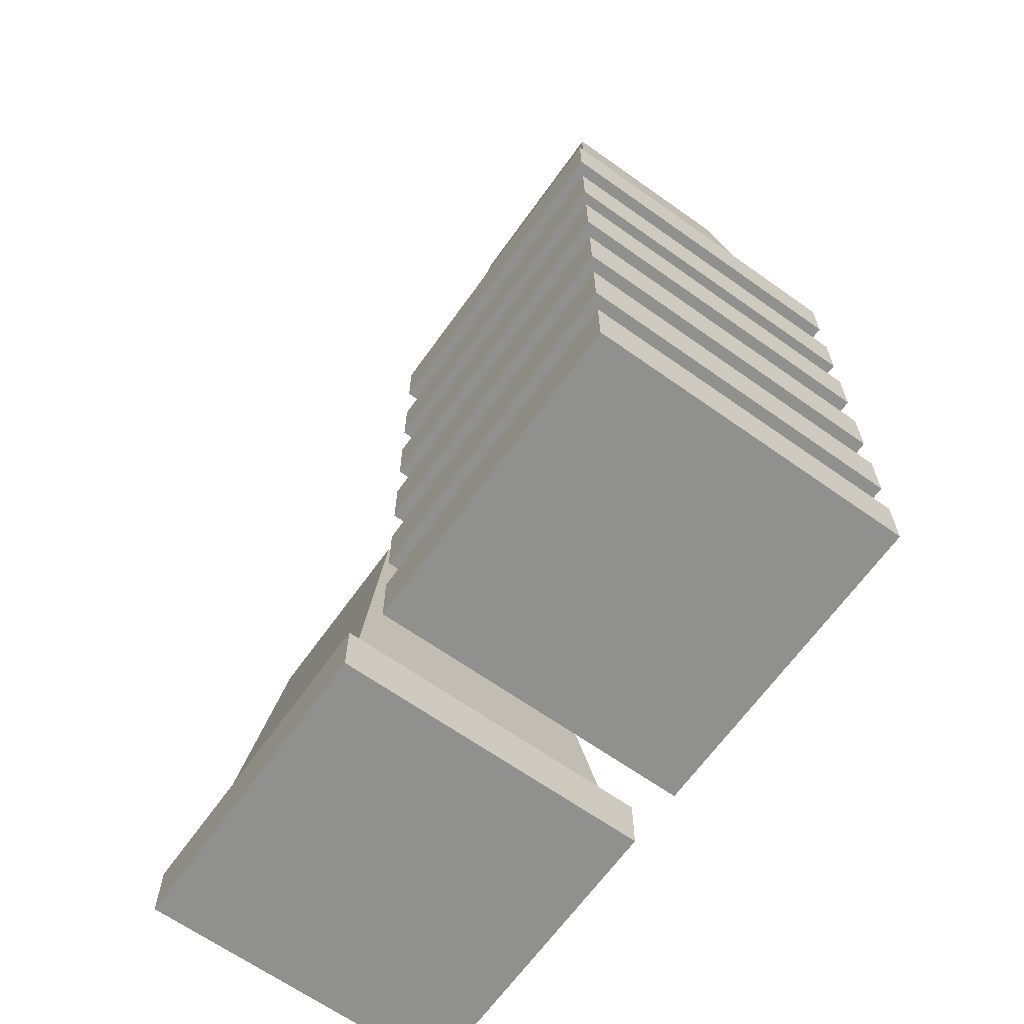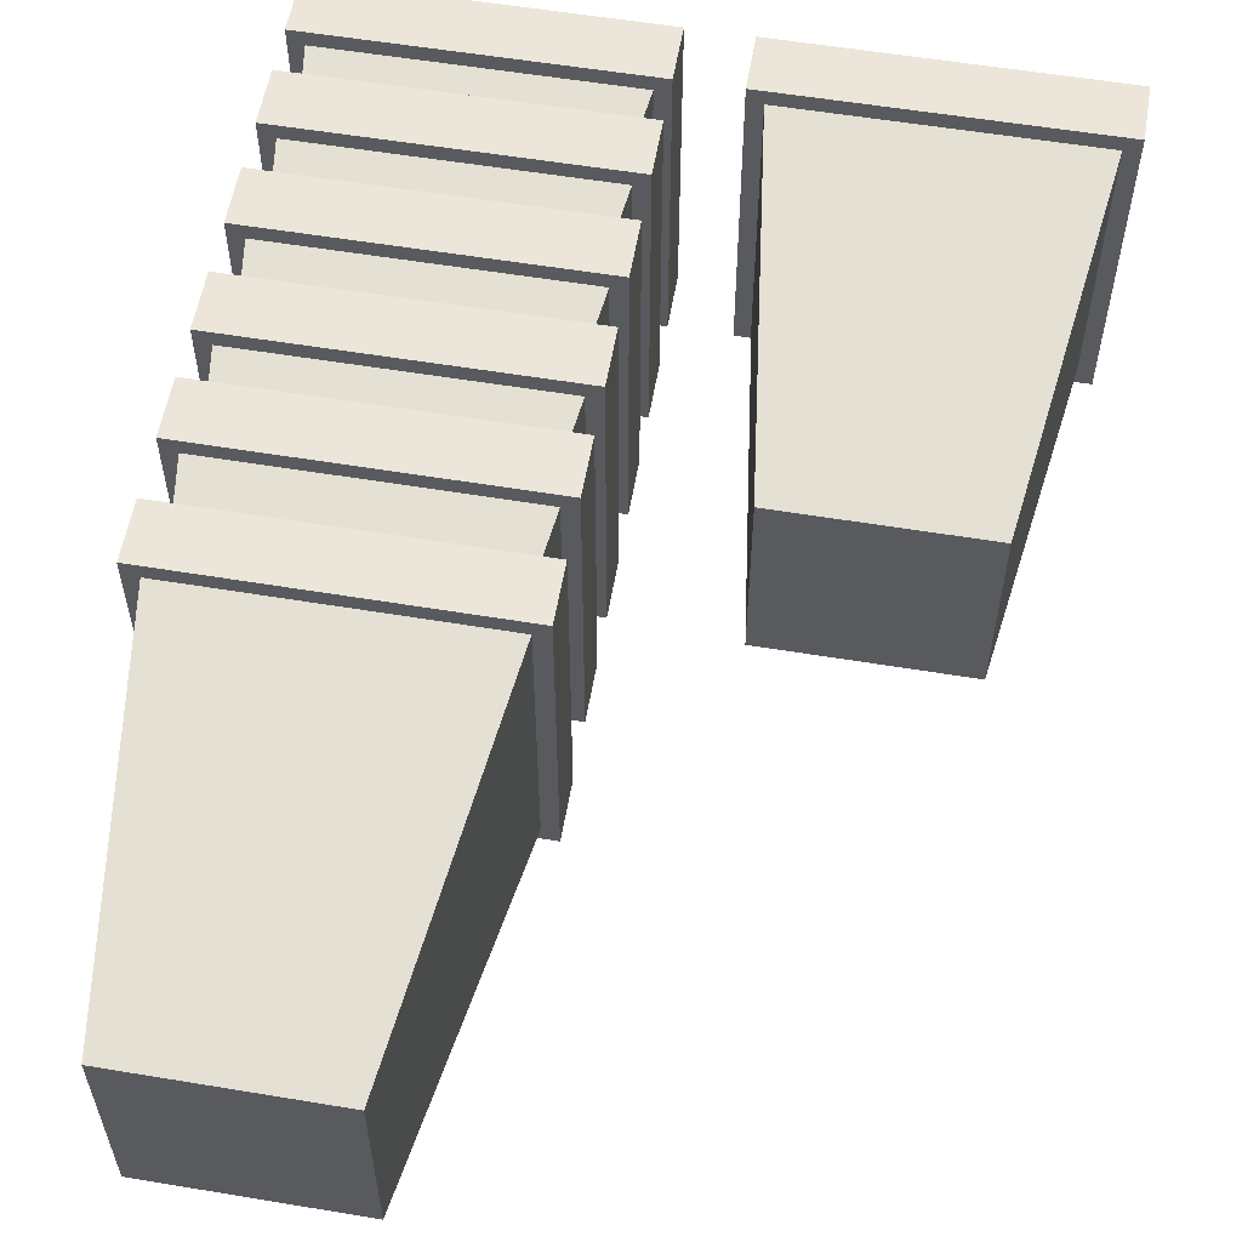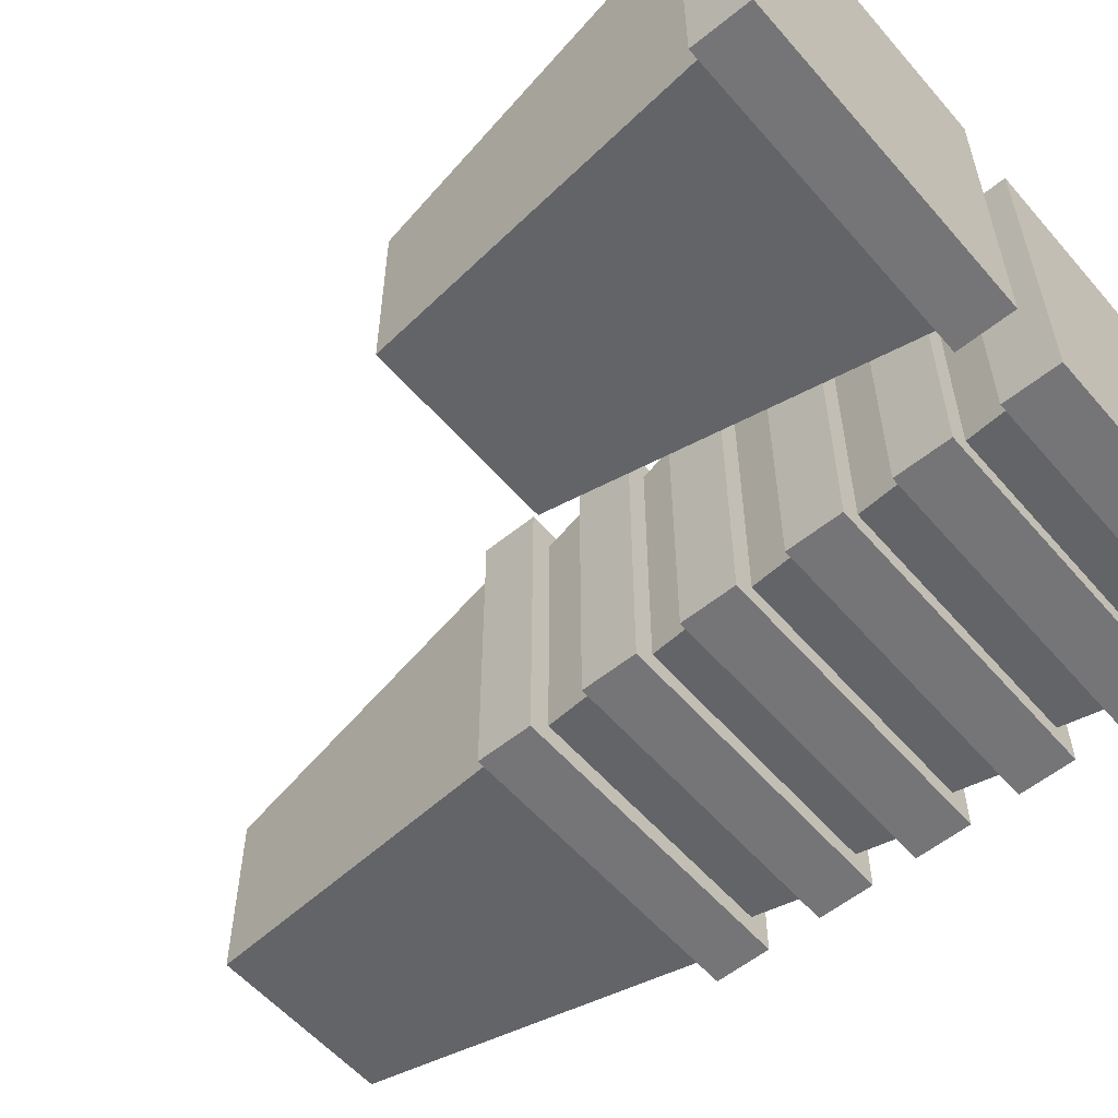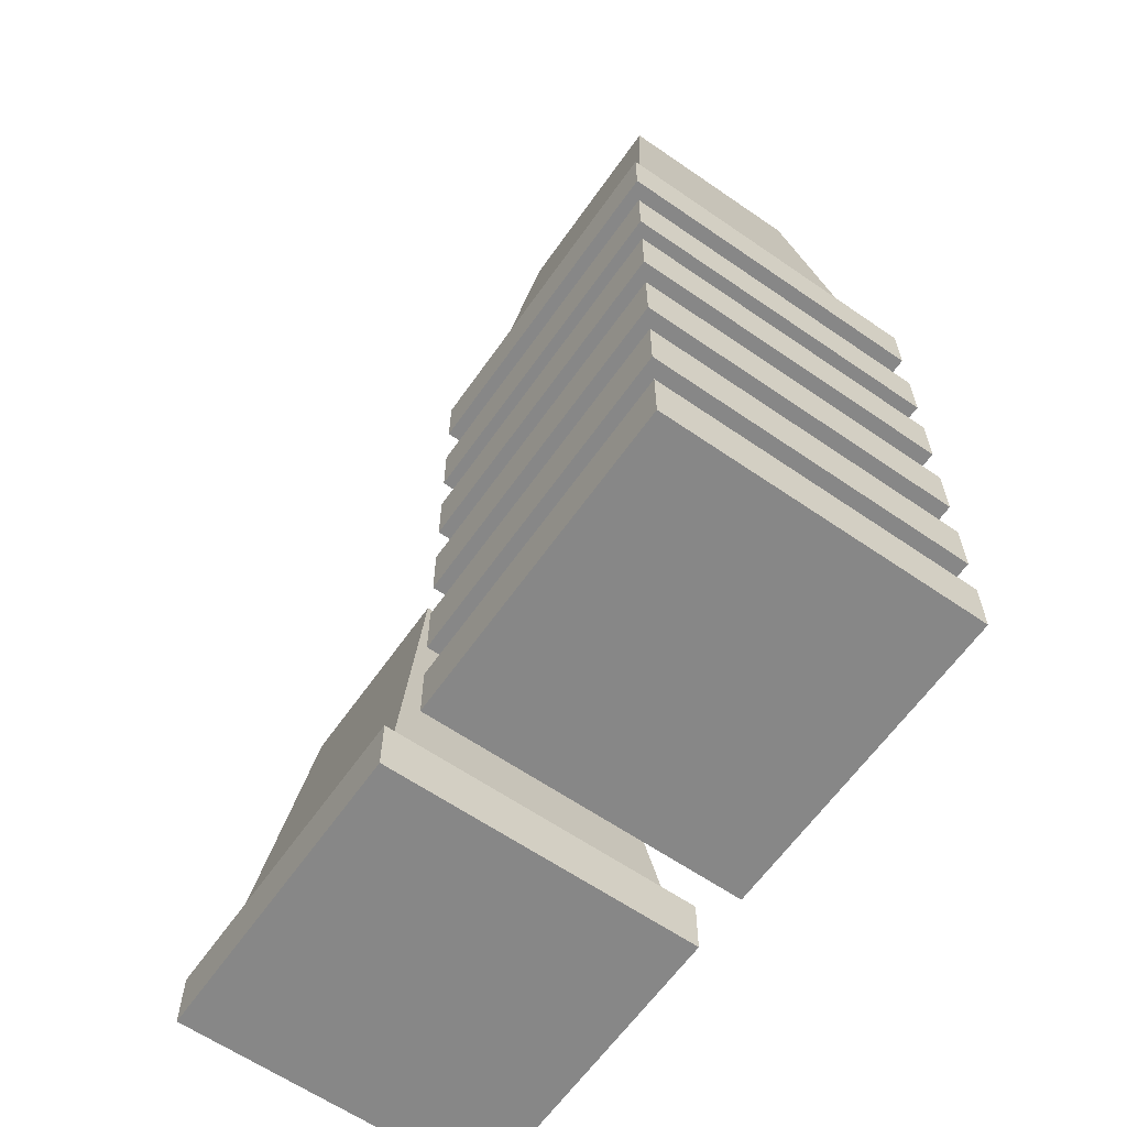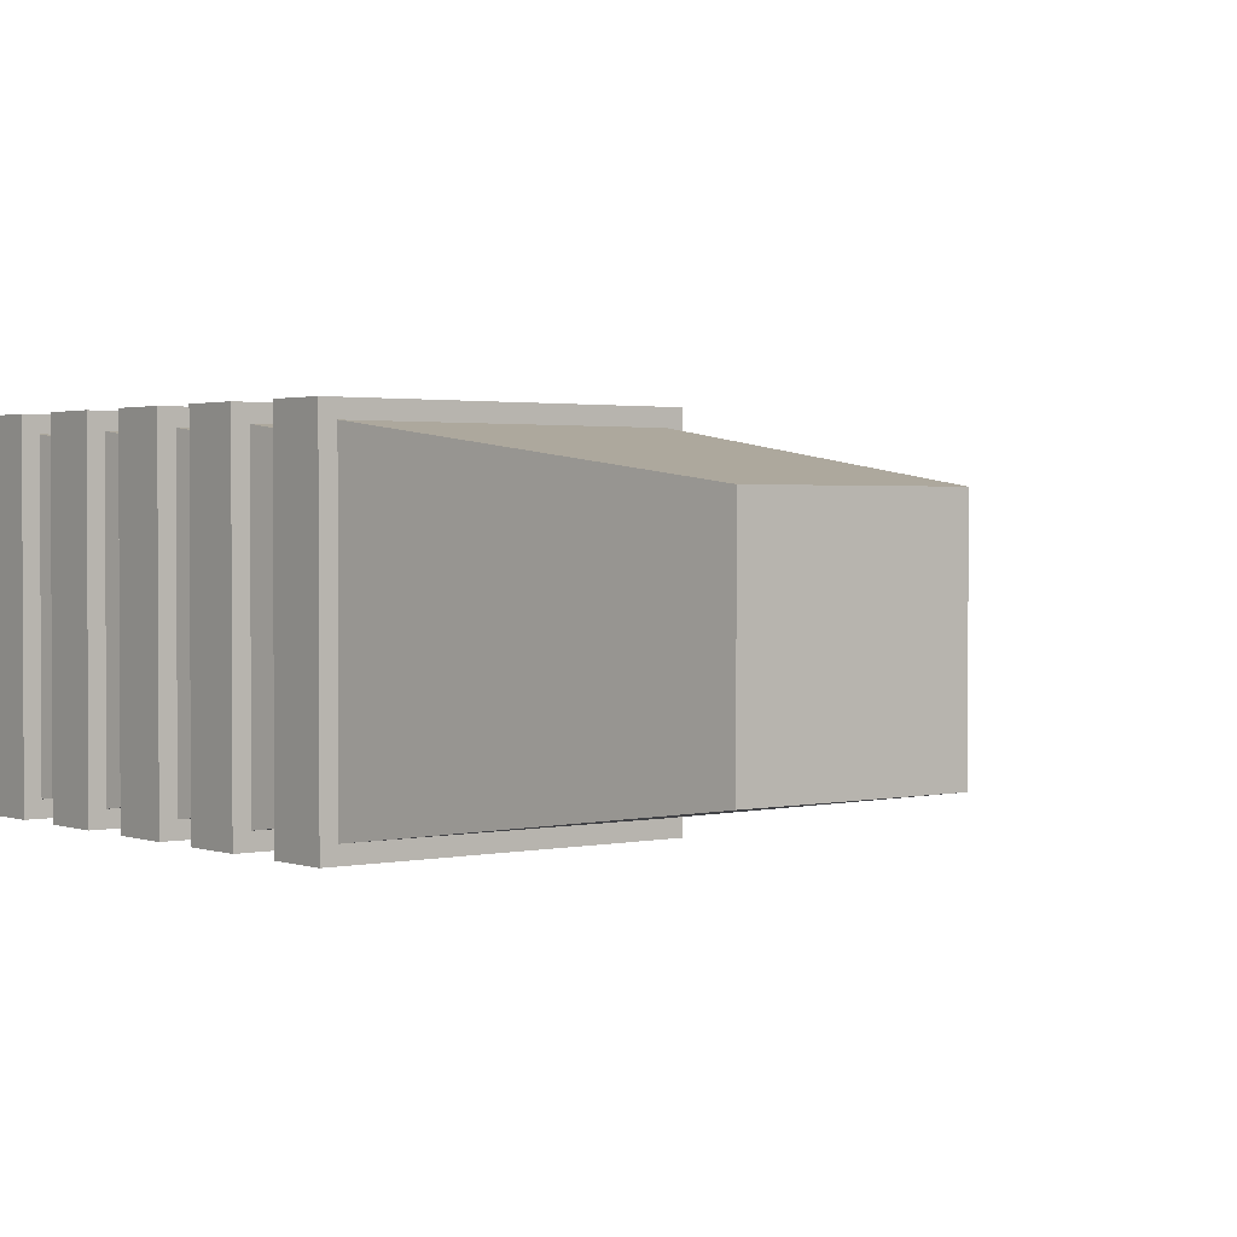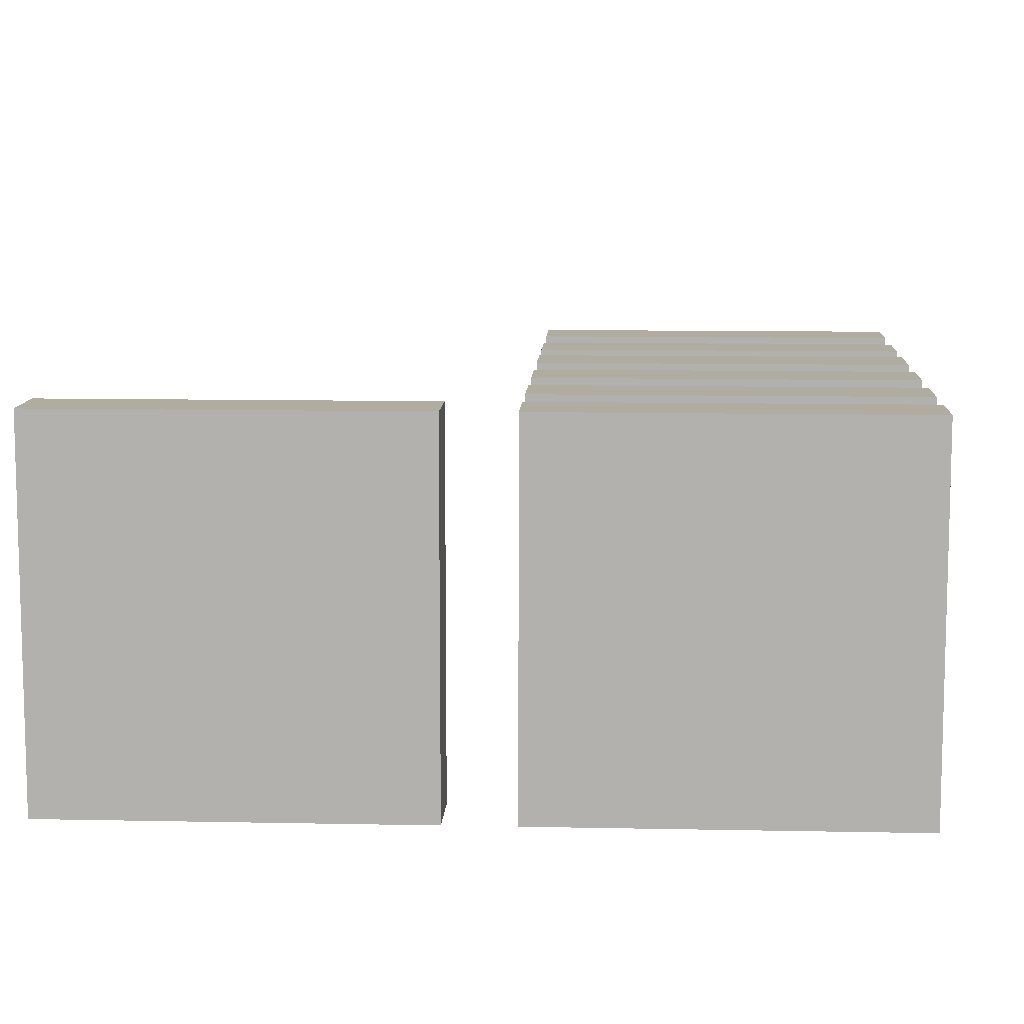
<metadata>
{"format":"obj","ext":"obj","renderer":"f3d","projection":"perspective","resolution":1024,"background":"white","views":[{"elev":-65.6,"azim":54.5,"up":"+Y"},{"elev":57.3,"azim":-170.2,"up":"+Z"},{"elev":-56.6,"azim":-49.7,"up":"+Z"},{"elev":-62.3,"azim":55.0,"up":"+Y"},{"elev":1.8,"azim":141.5,"up":"+Z"},{"elev":10.1,"azim":3.0,"up":"+Z"}]}
</metadata>
<code>
v -0.4804 0 0.1425
v -0.1954 0 0.1425
v -0.4246 0.372 0.0867
v -0.2512 0.372 0.0867
v -0.4246 0.372 -0.0867
v -0.2512 0.372 -0.0867
v -0.4804 0 -0.1425
v -0.1954 0 -0.1425
v -0.4804 0.05128 -0.1425
v -0.4804 0.05128 0.1425
v -0.1954 0.05128 0.1425
v -0.1954 0.05128 -0.1425
v -0.2093 0.05128 0.1286
v -0.4665 0.05128 0.1286
v -0.4665 0.05128 -0.1286
v -0.2093 0.05128 -0.1286
v -0.1425 0 0.1425
v 0.1425 0 0.1425
v -0.0867 0.372 0.0867
v 0.0867 0.372 0.0867
v -0.0867 0.372 -0.0867
v 0.0867 0.372 -0.0867
v -0.1425 0 -0.1425
v 0.1425 0 -0.1425
v -0.1425 0.05128 -0.1425
v -0.1425 0.05128 0.1425
v 0.1425 0.05128 0.1425
v 0.1425 0.05128 -0.1425
v 0.1286 0.05128 0.1286
v -0.1286 0.05128 0.1286
v -0.1286 0.05128 -0.1286
v 0.1286 0.05128 -0.1286
v -0.1425 0.09104 0.1425
v 0.1425 0.09104 0.1425
v -0.0867 0.463 0.0867
v 0.0867 0.463 0.0867
v -0.0867 0.463 -0.0867
v 0.0867 0.463 -0.0867
v -0.1425 0.09104 -0.1425
v 0.1425 0.09104 -0.1425
v -0.1425 0.1423 -0.1425
v -0.1425 0.1423 0.1425
v 0.1425 0.1423 0.1425
v 0.1425 0.1423 -0.1425
v 0.1286 0.1423 0.1286
v -0.1286 0.1423 0.1286
v -0.1286 0.1423 -0.1286
v 0.1286 0.1423 -0.1286
v -0.1425 0.1846 0.1425
v 0.1425 0.1846 0.1425
v -0.0867 0.5566 0.0867
v 0.0867 0.5566 0.0867
v -0.0867 0.5566 -0.0867
v 0.0867 0.5566 -0.0867
v -0.1425 0.1846 -0.1425
v 0.1425 0.1846 -0.1425
v -0.1425 0.2358 -0.1425
v -0.1425 0.2358 0.1425
v 0.1425 0.2358 0.1425
v 0.1425 0.2358 -0.1425
v 0.1286 0.2358 0.1286
v -0.1286 0.2358 0.1286
v -0.1286 0.2358 -0.1286
v 0.1286 0.2358 -0.1286
v -0.1425 0.2796 0.1425
v 0.1425 0.2796 0.1425
v -0.0867 0.6516 0.0867
v 0.0867 0.6516 0.0867
v -0.0867 0.6516 -0.0867
v 0.0867 0.6516 -0.0867
v -0.1425 0.2796 -0.1425
v 0.1425 0.2796 -0.1425
v -0.1425 0.3309 -0.1425
v -0.1425 0.3309 0.1425
v 0.1425 0.3309 0.1425
v 0.1425 0.3309 -0.1425
v 0.1286 0.3309 0.1286
v -0.1286 0.3309 0.1286
v -0.1286 0.3309 -0.1286
v 0.1286 0.3309 -0.1286
v -0.1425 0.3714 0.1425
v 0.1425 0.3714 0.1425
v -0.0867 0.7434 0.0867
v 0.0867 0.7434 0.0867
v -0.0867 0.7434 -0.0867
v 0.0867 0.7434 -0.0867
v -0.1425 0.3714 -0.1425
v 0.1425 0.3714 -0.1425
v -0.1425 0.4227 -0.1425
v -0.1425 0.4227 0.1425
v 0.1425 0.4227 0.1425
v 0.1425 0.4227 -0.1425
v 0.1286 0.4227 0.1286
v -0.1286 0.4227 0.1286
v -0.1286 0.4227 -0.1286
v 0.1286 0.4227 -0.1286
v -0.1425 0.472 0.1425
v 0.1425 0.472 0.1425
v -0.0867 0.844 0.0867
v 0.0867 0.844 0.0867
v -0.0867 0.844 -0.0867
v 0.0867 0.844 -0.0867
v -0.1425 0.472 -0.1425
v 0.1425 0.472 -0.1425
v -0.1425 0.5233 -0.1425
v -0.1425 0.5233 0.1425
v 0.1425 0.5233 0.1425
v 0.1425 0.5233 -0.1425
v 0.1286 0.5233 0.1286
v -0.1286 0.5233 0.1286
v -0.1286 0.5233 -0.1286
v 0.1286 0.5233 -0.1286
f 10 11 13 14
f 3 4 6 5
f 15 16 12 9
f 7 8 2 1
f 11 12 16 13
f 9 10 14 15
f 7 1 10 9
f 1 2 11 10
f 2 8 12 11
f 9 12 8 7
f 14 13 4 3
f 15 14 3 5
f 5 6 16 15
f 13 16 6 4
f 26 27 29 30
f 19 20 22 21
f 31 32 28 25
f 23 24 18 17
f 27 28 32 29
f 25 26 30 31
f 23 17 26 25
f 17 18 27 26
f 18 24 28 27
f 25 28 24 23
f 30 29 20 19
f 31 30 19 21
f 21 22 32 31
f 29 32 22 20
f 42 43 45 46
f 35 36 38 37
f 47 48 44 41
f 39 40 34 33
f 43 44 48 45
f 41 42 46 47
f 39 33 42 41
f 33 34 43 42
f 34 40 44 43
f 41 44 40 39
f 46 45 36 35
f 47 46 35 37
f 37 38 48 47
f 45 48 38 36
f 58 59 61 62
f 51 52 54 53
f 63 64 60 57
f 55 56 50 49
f 59 60 64 61
f 57 58 62 63
f 55 49 58 57
f 49 50 59 58
f 50 56 60 59
f 57 60 56 55
f 62 61 52 51
f 63 62 51 53
f 53 54 64 63
f 61 64 54 52
f 74 75 77 78
f 67 68 70 69
f 79 80 76 73
f 71 72 66 65
f 75 76 80 77
f 73 74 78 79
f 71 65 74 73
f 65 66 75 74
f 66 72 76 75
f 73 76 72 71
f 78 77 68 67
f 79 78 67 69
f 69 70 80 79
f 77 80 70 68
f 90 91 93 94
f 83 84 86 85
f 95 96 92 89
f 87 88 82 81
f 91 92 96 93
f 89 90 94 95
f 87 81 90 89
f 81 82 91 90
f 82 88 92 91
f 89 92 88 87
f 94 93 84 83
f 95 94 83 85
f 85 86 96 95
f 93 96 86 84
f 106 107 109 110
f 99 100 102 101
f 111 112 108 105
f 103 104 98 97
f 107 108 112 109
f 105 106 110 111
f 103 97 106 105
f 97 98 107 106
f 98 104 108 107
f 105 108 104 103
f 110 109 100 99
f 111 110 99 101
f 101 102 112 111
f 109 112 102 100

</code>
